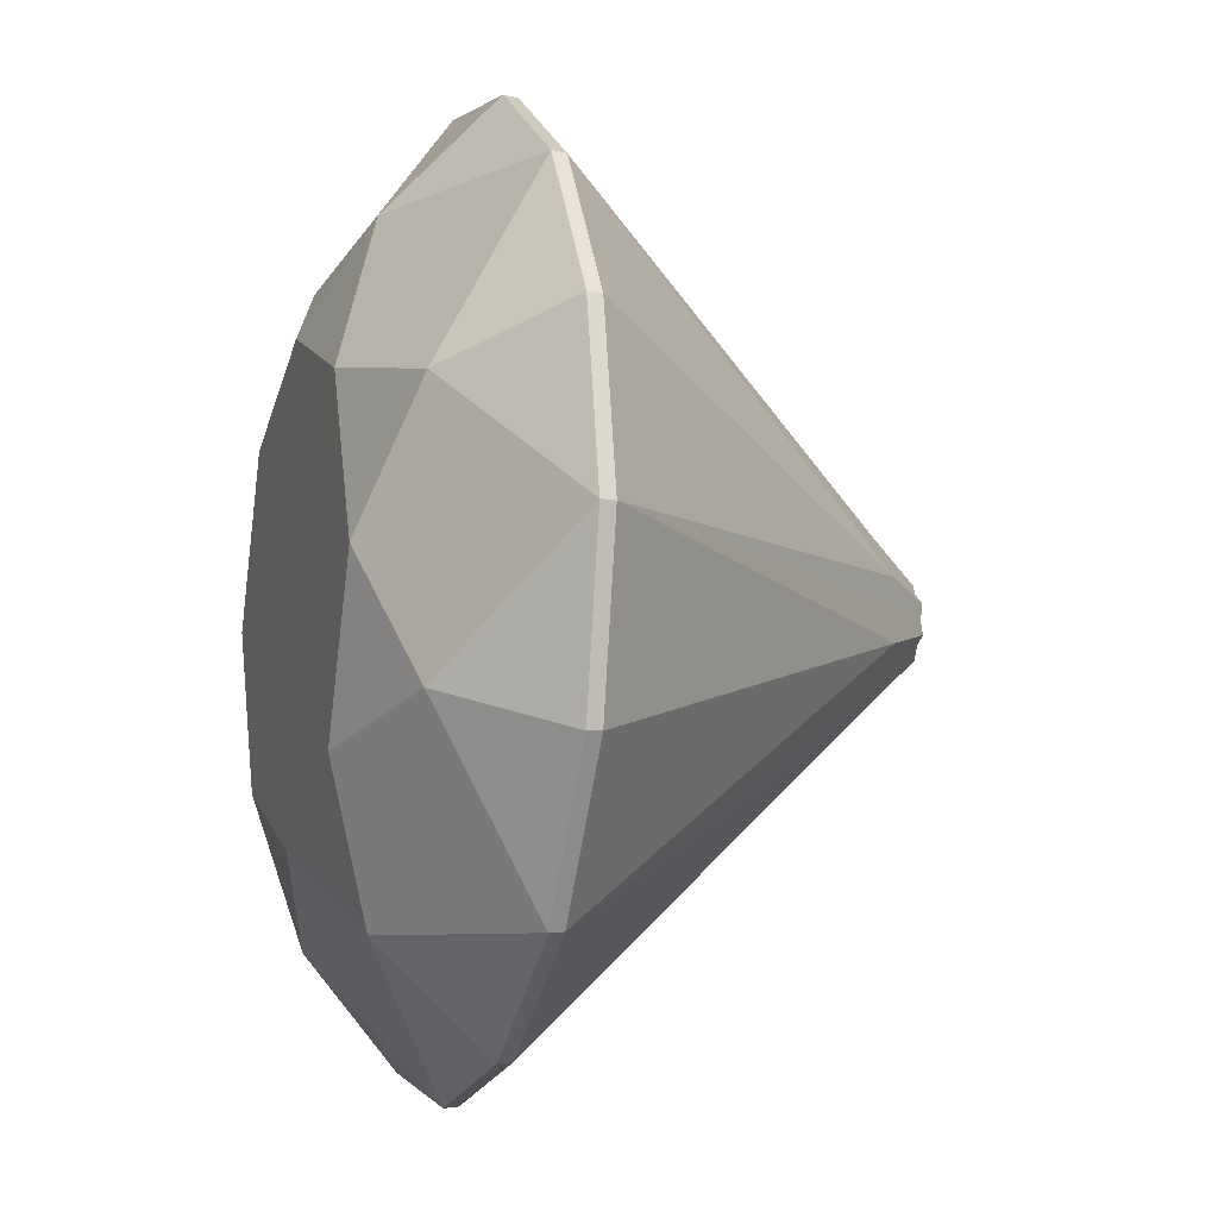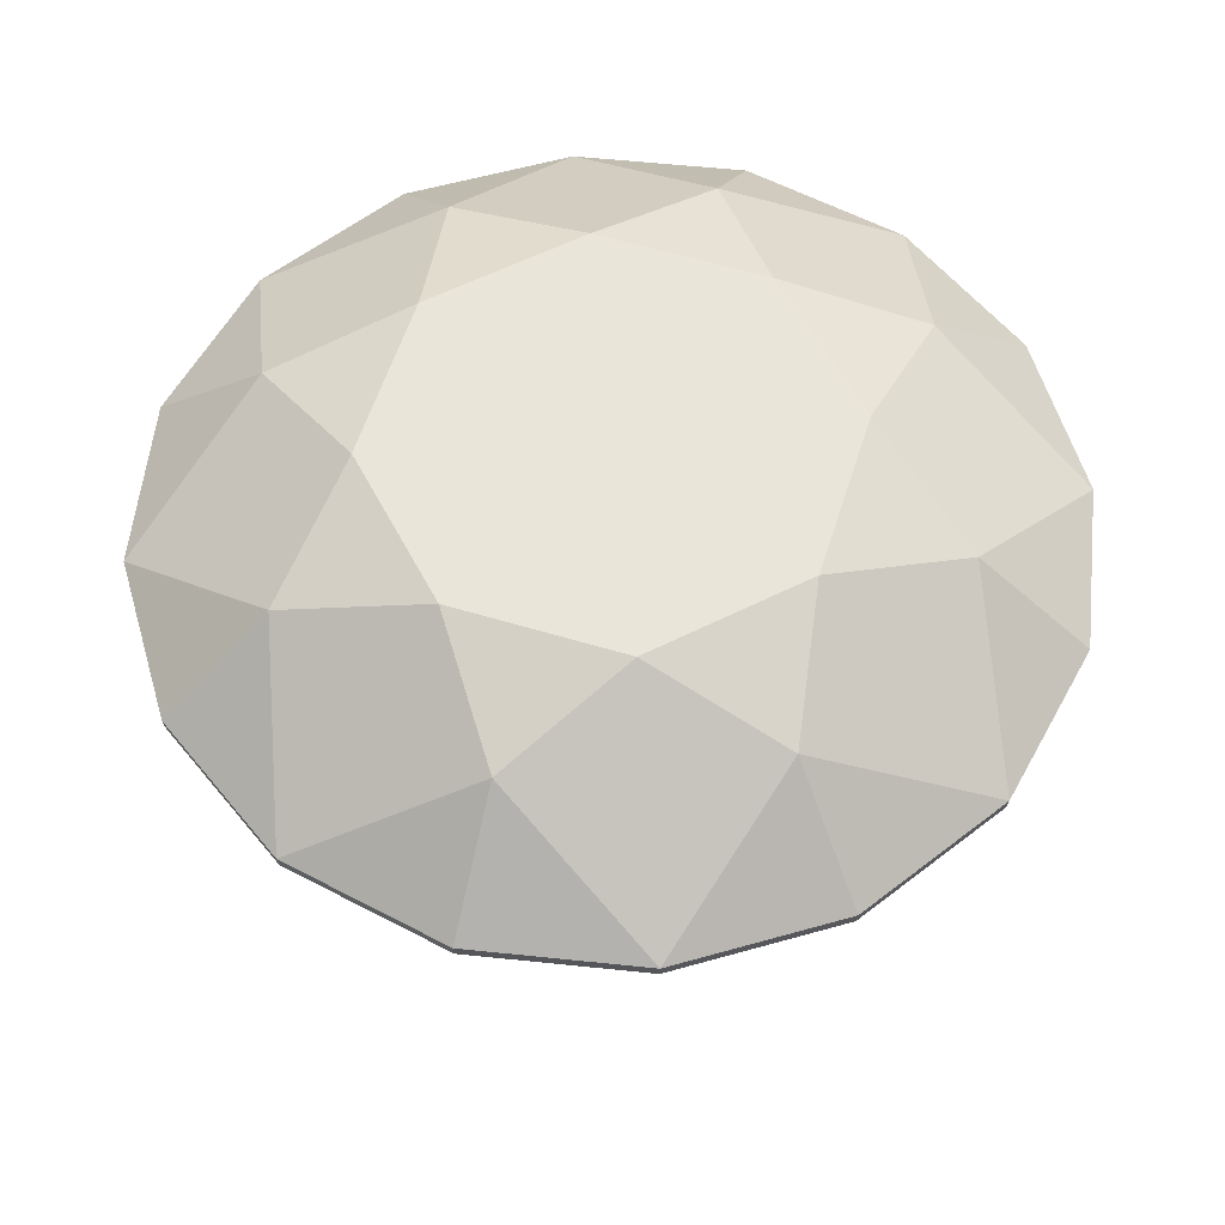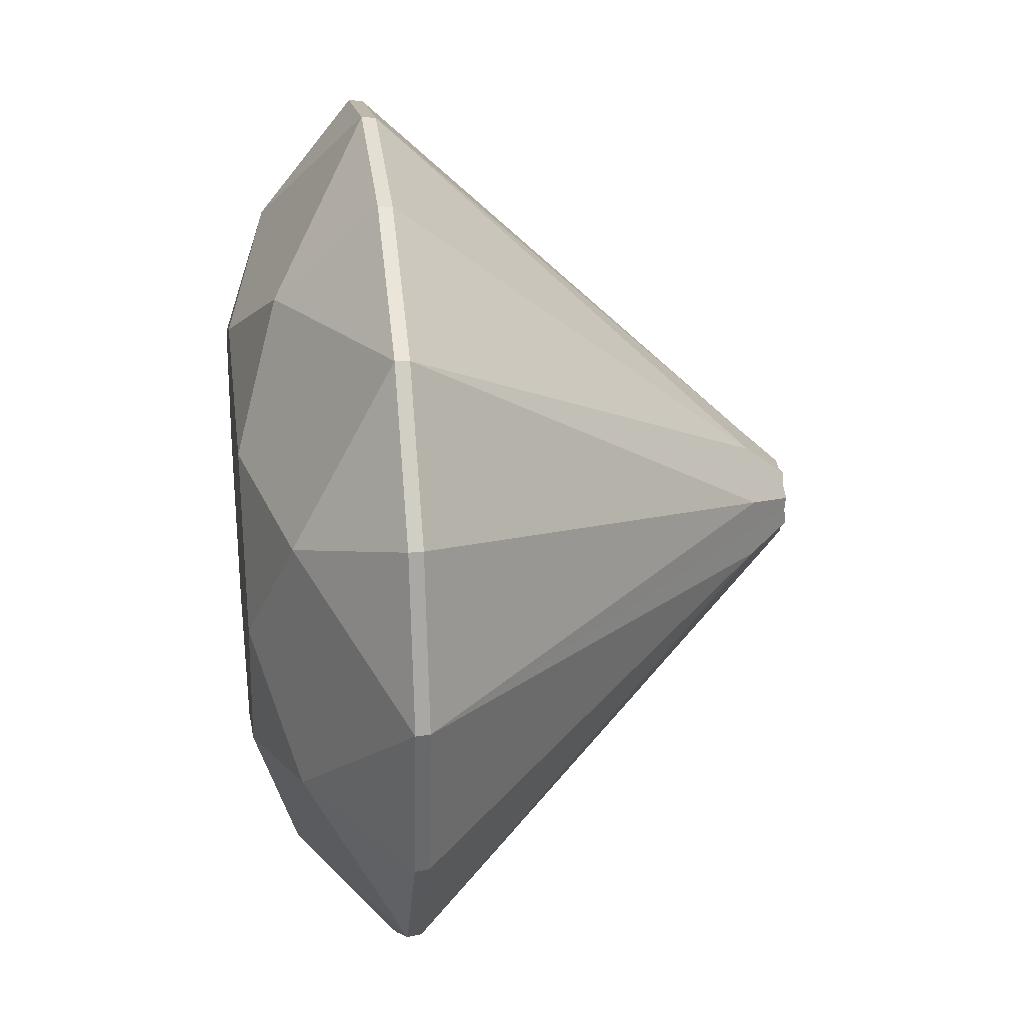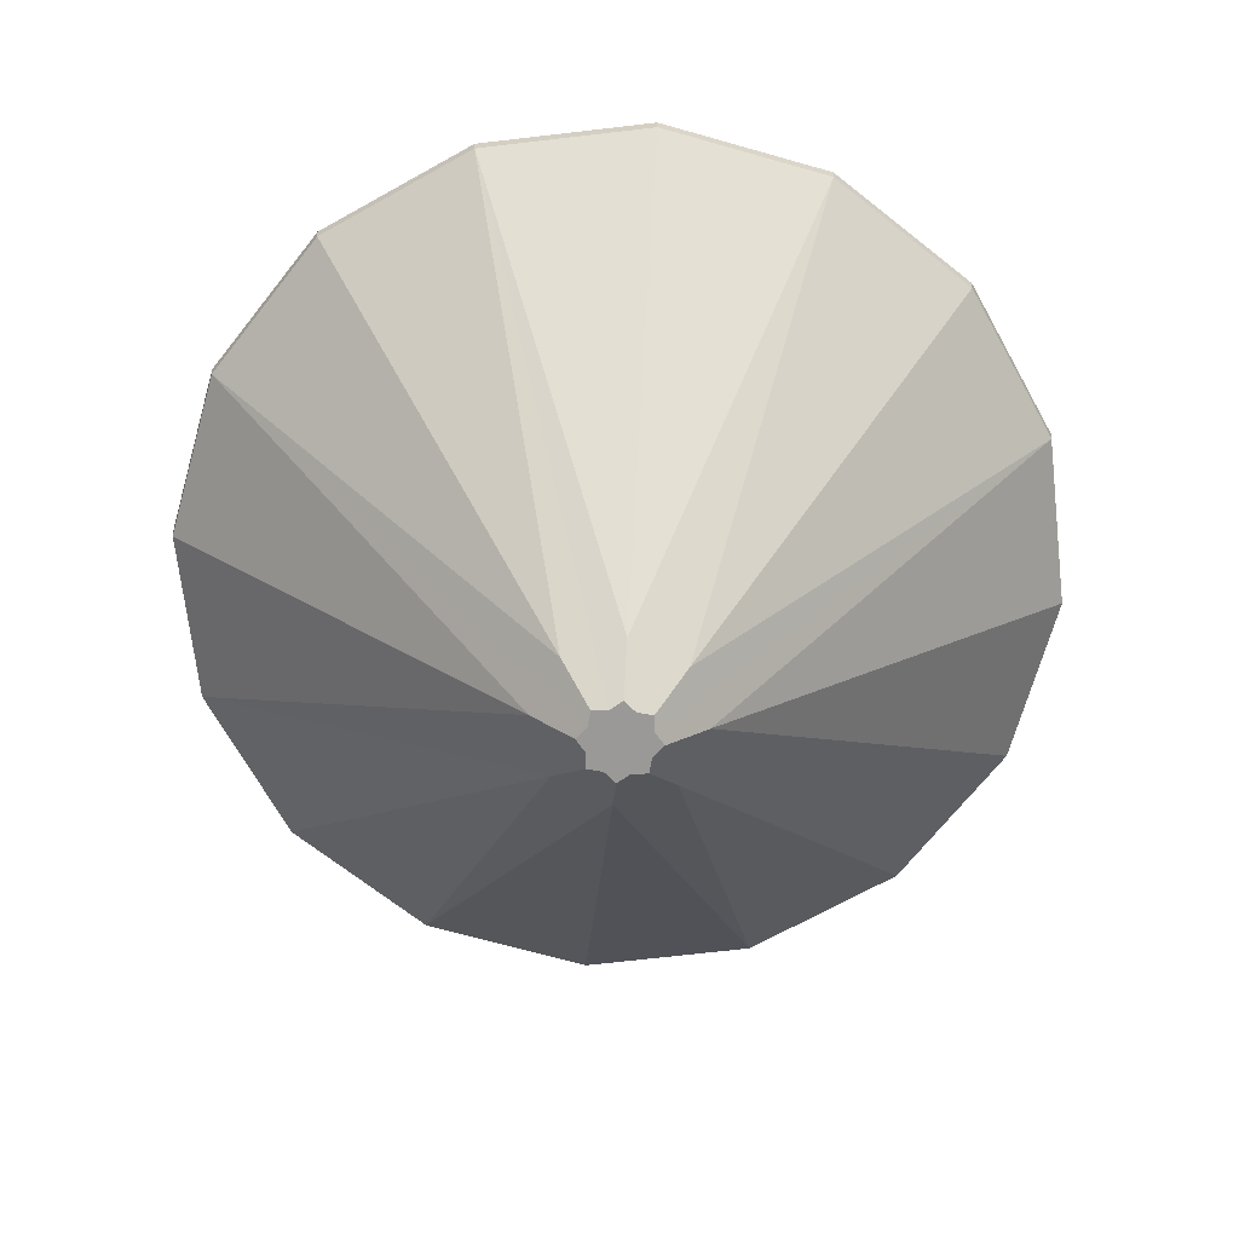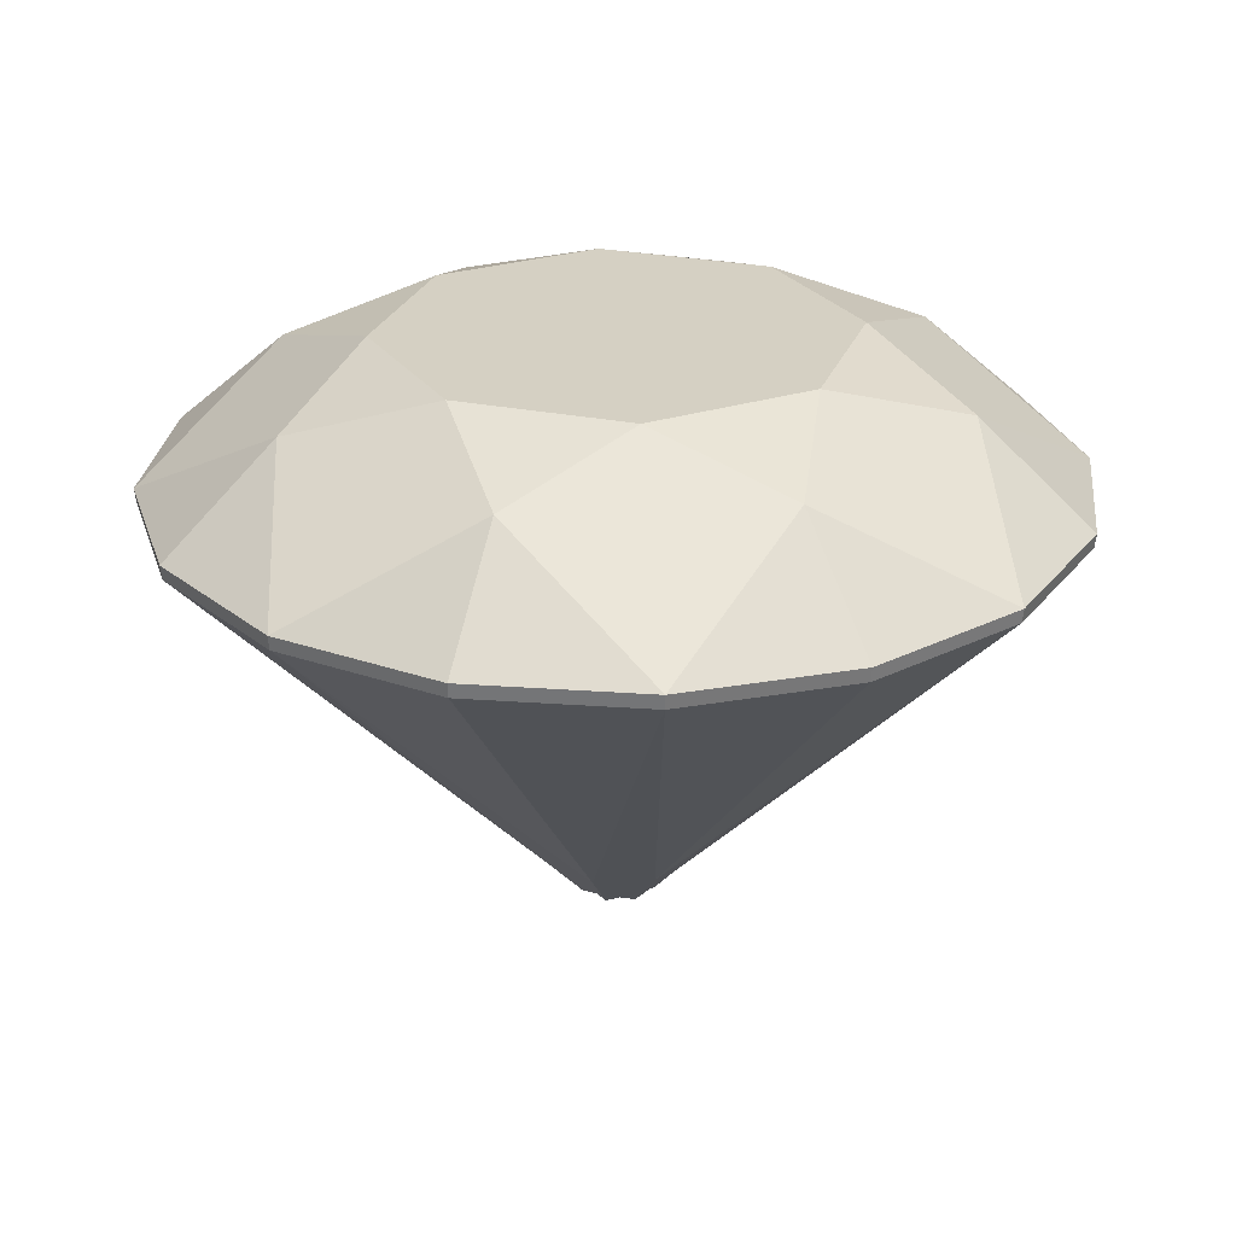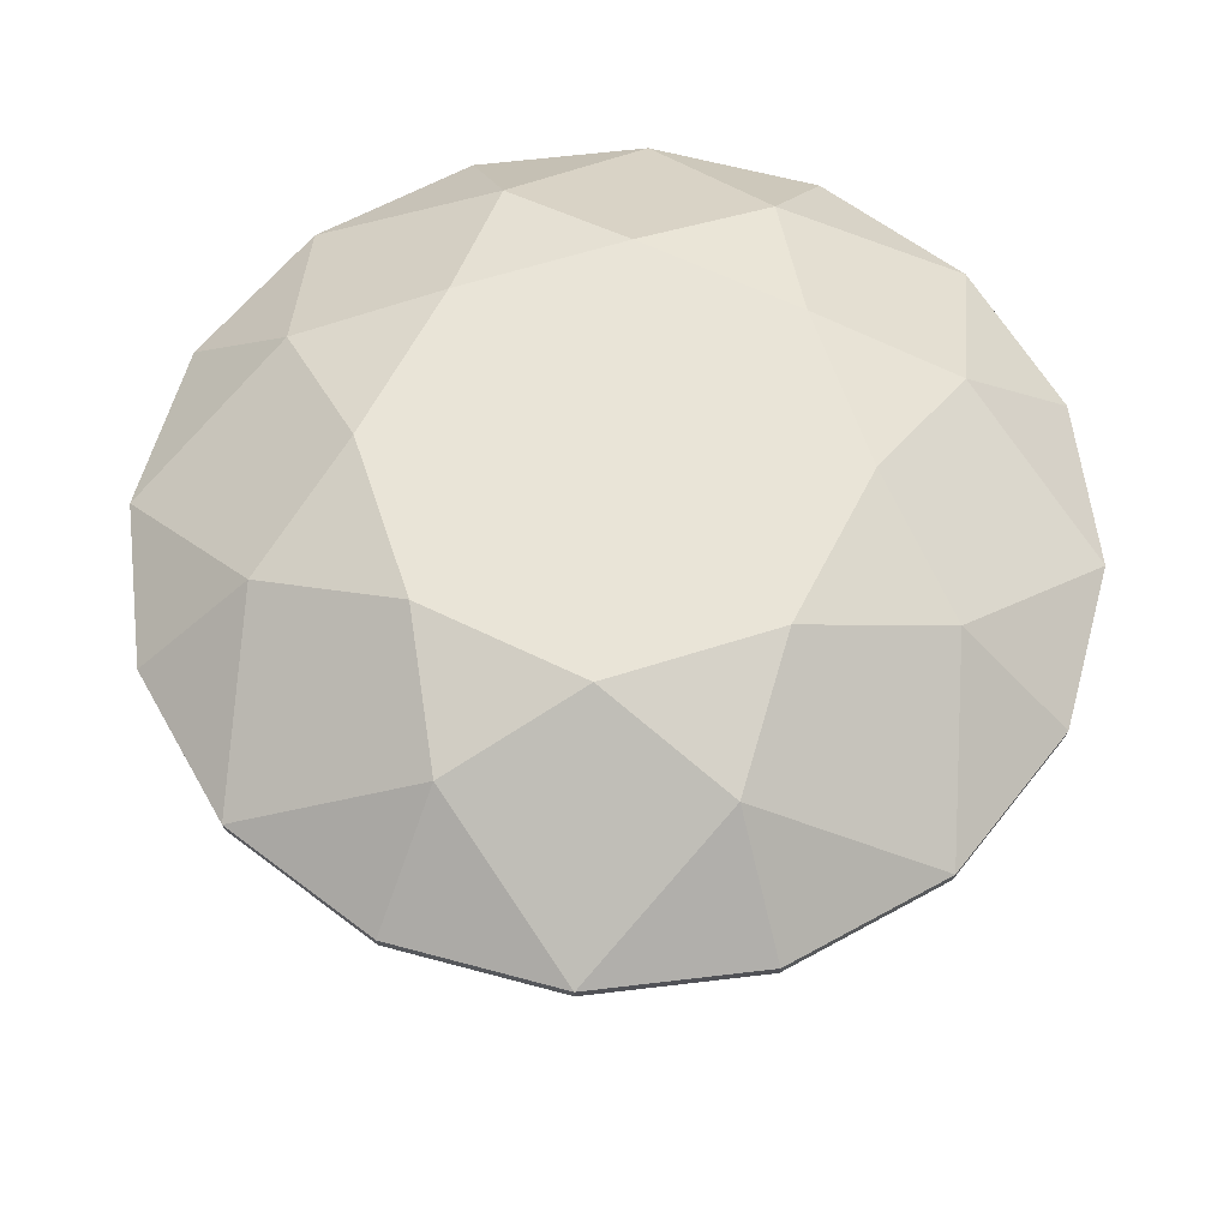
<metadata>
{"format":"obj","ext":"obj","renderer":"f3d","projection":"perspective","resolution":1024,"background":"white","views":[{"elev":-10.1,"azim":-107.9,"up":"+Z"},{"elev":57.8,"azim":84.9,"up":"+Y"},{"elev":26.2,"azim":-98.0,"up":"+Z"},{"elev":-68.8,"azim":-117.1,"up":"+Y"},{"elev":26.2,"azim":-49.8,"up":"+Y"},{"elev":60.9,"azim":-130.7,"up":"+Y"}]}
</metadata>
<code>
o Cylinder.014_Cylinder.023
v -0.02402 0.06898 -0.01776
v -0.02274 0.655 -0.215
v -0.009214 0.06895 -0.02242
v -0.002041 0.06893 -0.008657
v 0.1387 0.6546 -0.1481
v 0.01173 0.0689 -0.001484
v 0.007064 0.06891 0.01332
v 0.2056 0.6545 0.01332
v 0.01173 0.0689 0.02813
v -0.002041 0.06893 0.03531
v 0.1387 0.6546 0.1747
v -0.009214 0.06895 0.04907
v -0.02402 0.06898 0.04441
v -0.02274 0.655 0.2416
v -0.03883 0.06901 0.04907
v -0.046 0.06903 0.03531
v -0.1842 0.6553 0.1747
v -0.05977 0.06906 0.02813
v -0.05511 0.06905 0.01332
v -0.251 0.6555 0.01332
v -0.05977 0.06906 -0.001484
v -0.046 0.06903 -0.008657
v -0.1842 0.6553 -0.1481
v -0.03883 0.06901 -0.02242
v 0.1481 0.5126 -0.3998
v -0.02305 0.5129 -0.4339
v 0.2932 0.5123 -0.3029
v 0.3901 0.512 -0.1578
v 0.4241 0.512 0.01332
v 0.3901 0.512 0.1845
v 0.2932 0.5123 0.3295
v 0.1481 0.5126 0.4265
v -0.02305 0.5129 0.4605
v -0.1942 0.5133 0.4265
v -0.3393 0.5136 0.3295
v -0.4362 0.5139 0.1845
v -0.4702 0.5139 0.01332
v -0.4362 0.5139 -0.1578
v -0.3393 0.5136 -0.3029
v -0.1942 0.5133 -0.3998
v 0.1048 0.6116 -0.2949
v 0.2854 0.6112 -0.1143
v 0.2854 0.6112 0.141
v 0.1048 0.6116 0.3215
v -0.1505 0.6121 0.3215
v -0.331 0.6125 0.141
v -0.331 0.6125 -0.1143
v -0.1505 0.6121 -0.2949
v 0.006434 0.1131 -0.05997
v 0.04937 0.113 -0.01704
v 0.04937 0.113 0.04368
v 0.006434 0.1131 0.08662
v -0.05428 0.1132 0.08662
v -0.09722 0.1133 0.04368
v -0.09722 0.1133 -0.01704
v -0.05428 0.1132 -0.05997
v -0.02308 0.4988 -0.4322
v 0.1474 0.4984 -0.3983
v 0.292 0.4981 -0.3017
v 0.3885 0.4979 -0.1572
v 0.4225 0.4978 0.01332
v 0.3885 0.4979 0.1838
v 0.292 0.4981 0.3284
v 0.1474 0.4984 0.4249
v -0.02308 0.4988 0.4589
v -0.1936 0.4992 0.4249
v -0.3381 0.4995 0.3284
v -0.4347 0.4997 0.1838
v -0.4686 0.4998 0.01332
v -0.4347 0.4997 -0.1572
v -0.3381 0.4995 -0.3017
v -0.1936 0.4992 -0.3983
f 57 26 25 58
f 58 25 27 59
f 59 27 28 60
f 60 28 29 61
f 61 29 30 62
f 62 30 31 63
f 63 31 32 64
f 64 32 33 65
f 65 33 34 66
f 66 34 35 67
f 67 35 36 68
f 68 36 37 69
f 69 37 38 70
f 70 38 39 71
f 71 39 40 72
f 72 40 26 57
f 1 3 4 6 7 9 10 12 13 15 16 18 19 21 22 24
f 37 46 20 47
f 5 41 2
f 8 42 5
f 11 43 8
f 14 44 11
f 23 20 17 14 11 8 5 2
f 48 23 2
f 47 20 23
f 20 46 17
f 17 45 14
f 35 45 17 46
f 33 44 14 45
f 31 43 11 44
f 29 42 8 43
f 27 41 5 42
f 26 48 2 41
f 39 47 23 48
f 38 47 39
f 38 37 47
f 36 46 37
f 36 35 46
f 34 45 35
f 34 33 45
f 32 44 33
f 32 31 44
f 30 43 31
f 30 29 43
f 28 42 29
f 28 27 42
f 25 41 27
f 25 26 41
f 40 48 26
f 40 39 48
f 56 72 57
f 55 70 71
f 70 55 69
f 67 54 18 16
f 53 66 67
f 65 53 15 13
f 52 64 65
f 63 52 12 10
f 51 62 63
f 61 51 9 7
f 50 60 61
f 59 50 6 4
f 49 58 59
f 57 49 3 1
f 71 56 24 22
f 58 49 57
f 55 71 22 21
f 72 56 71
f 54 69 19 18
f 54 68 69
f 53 67 16 15
f 68 54 67
f 52 65 13 12
f 66 53 65
f 51 63 10 9
f 64 52 63
f 50 61 7 6
f 62 51 61
f 49 59 4 3
f 60 50 59
f 56 57 1 24
f 69 55 21 19

</code>
